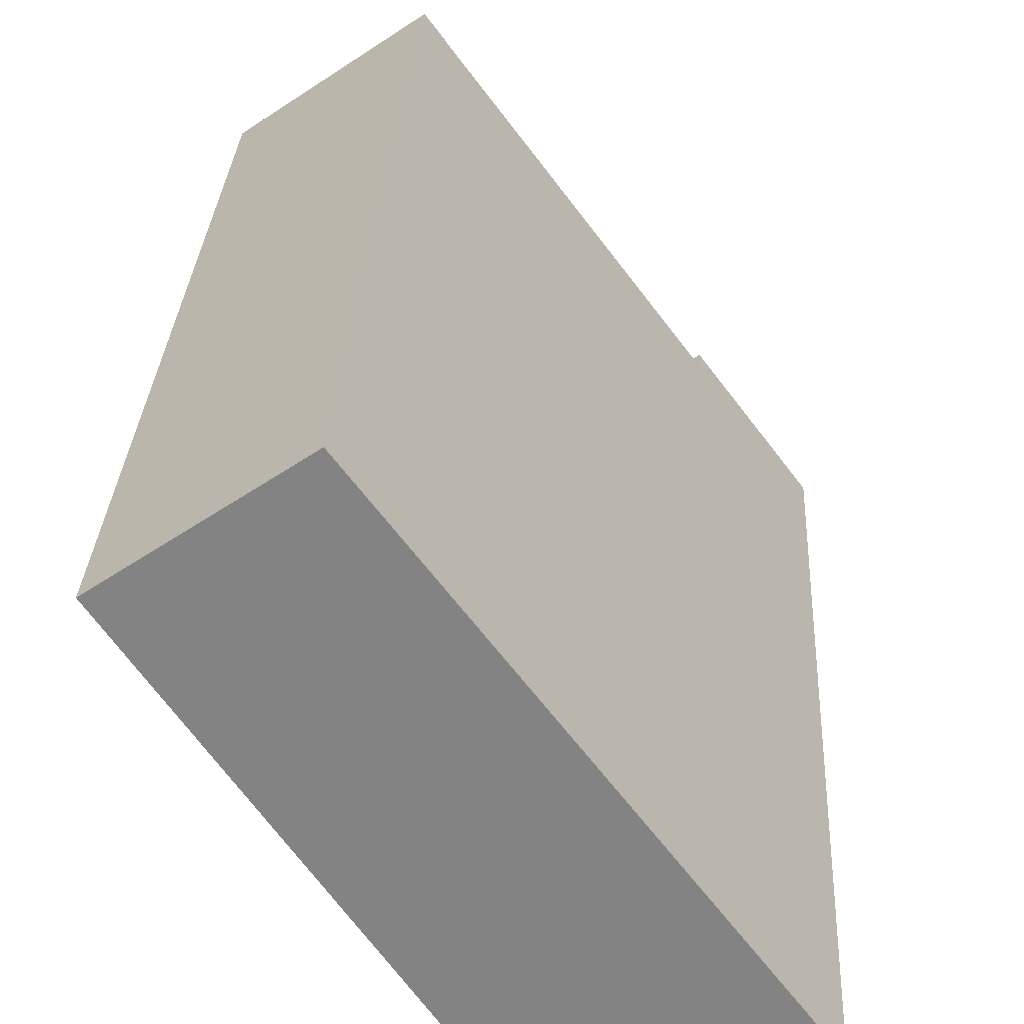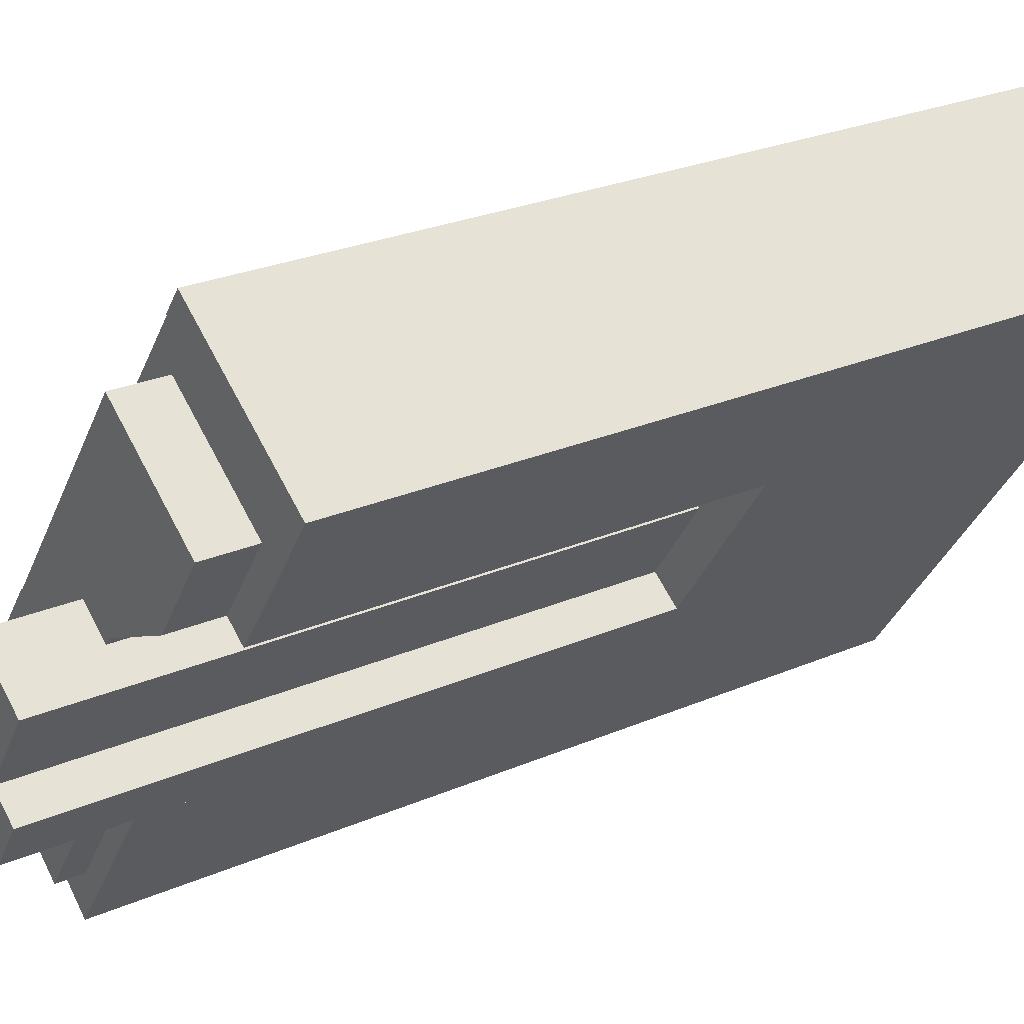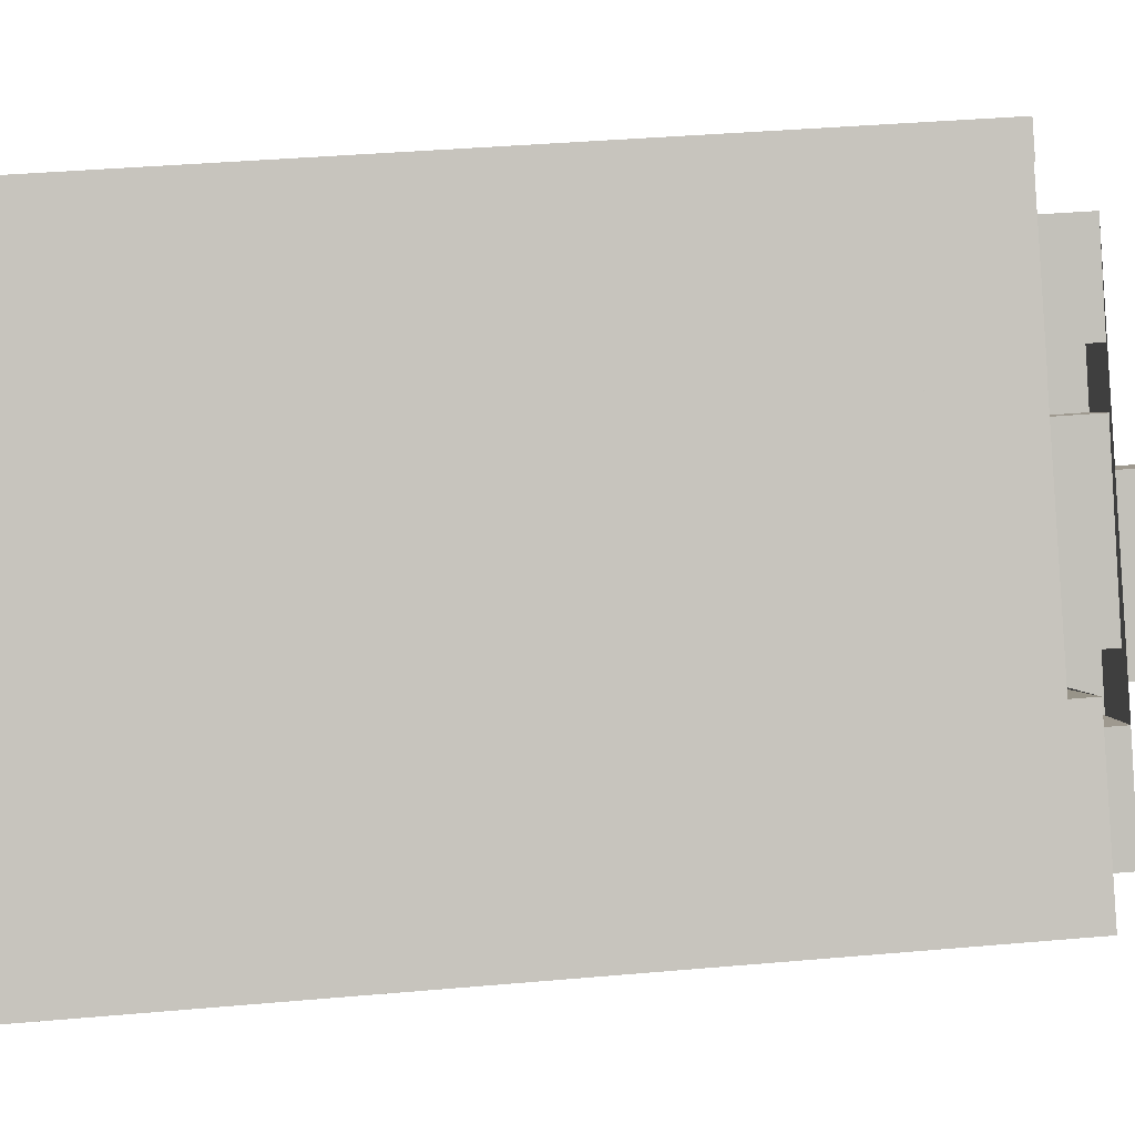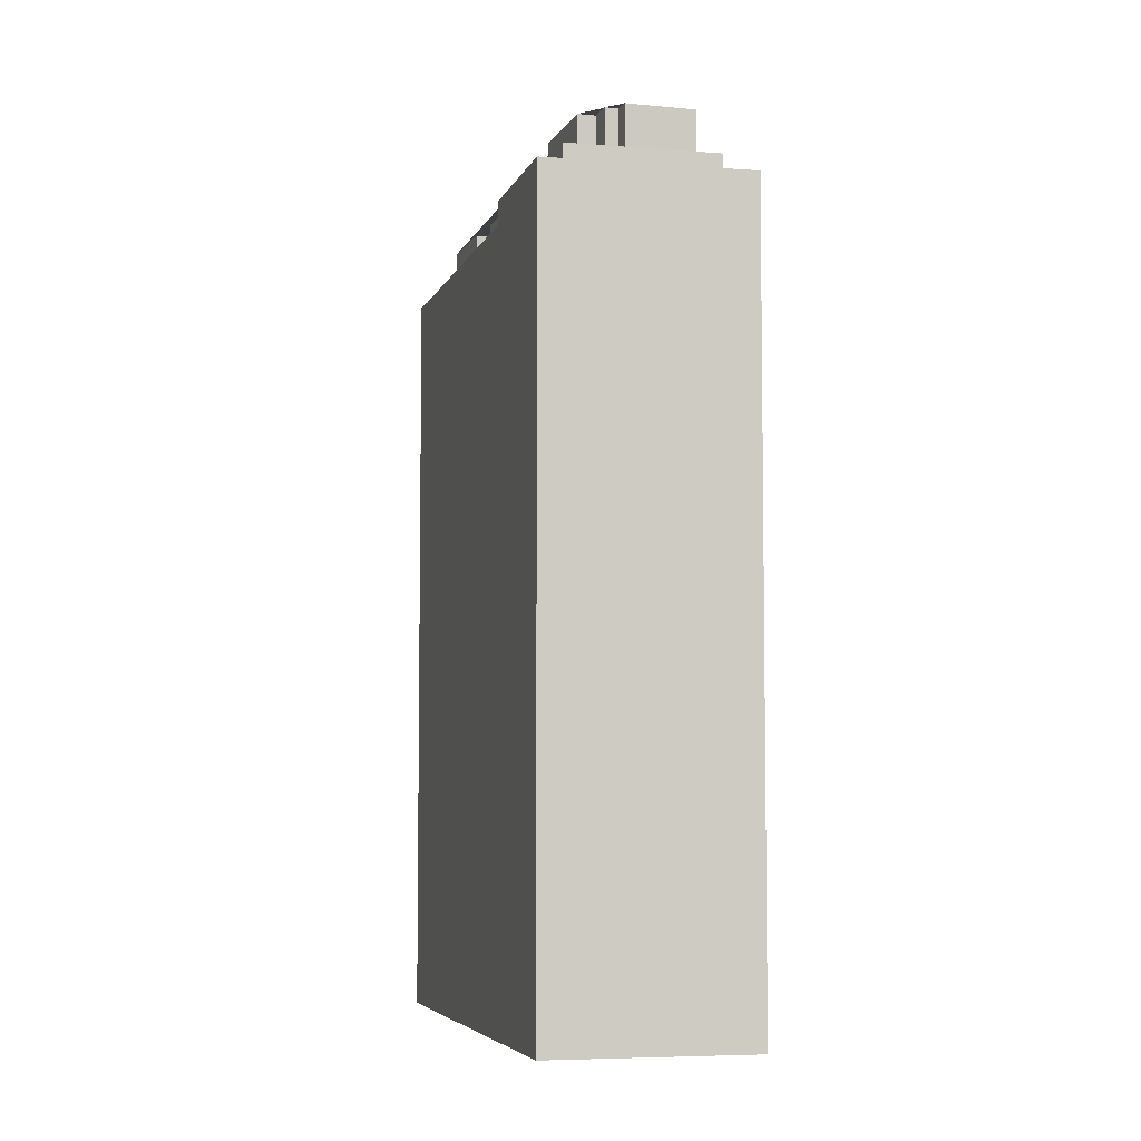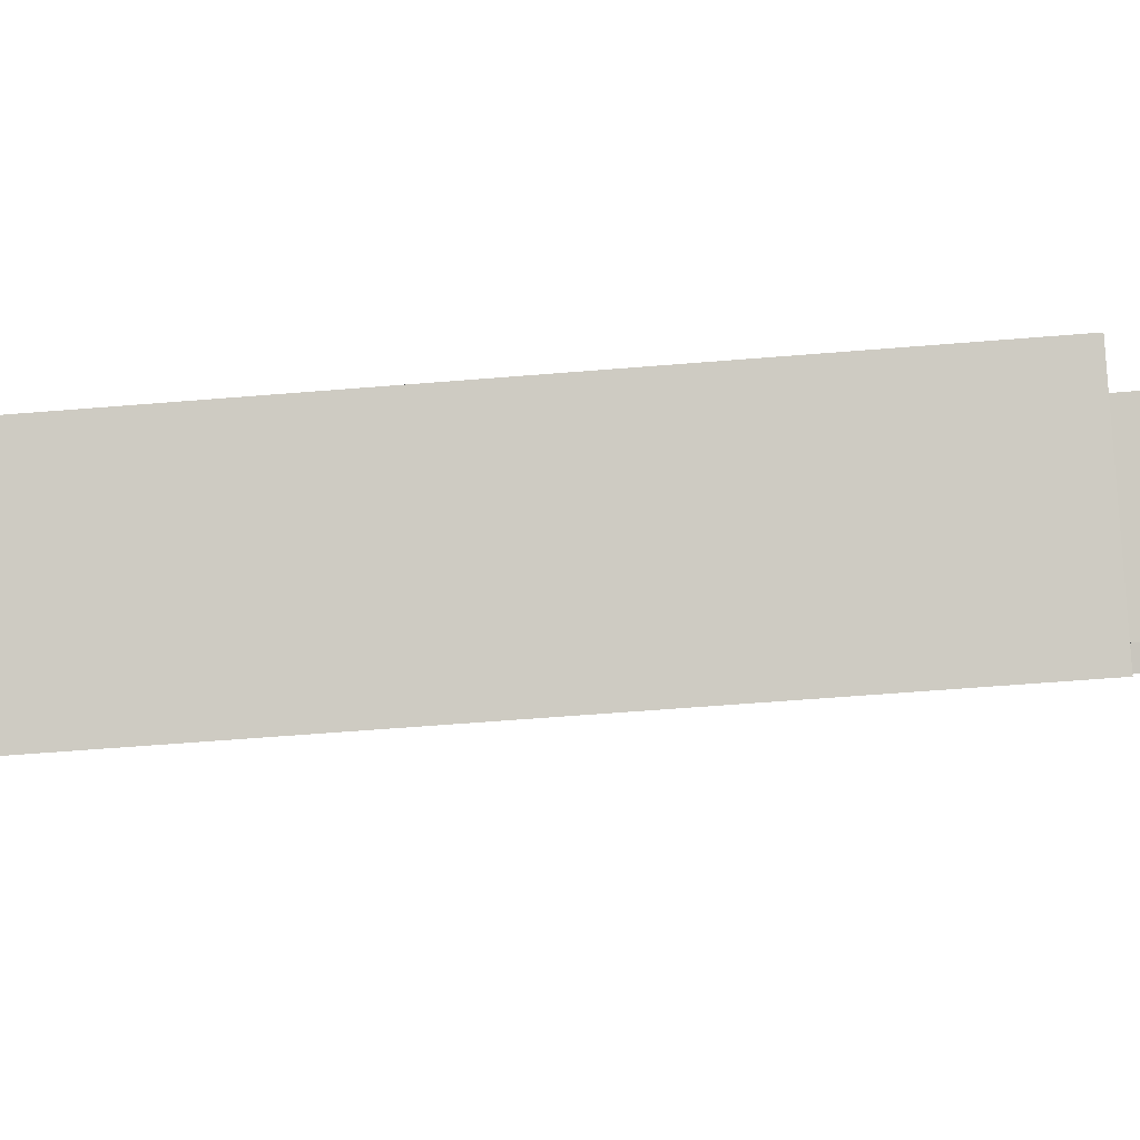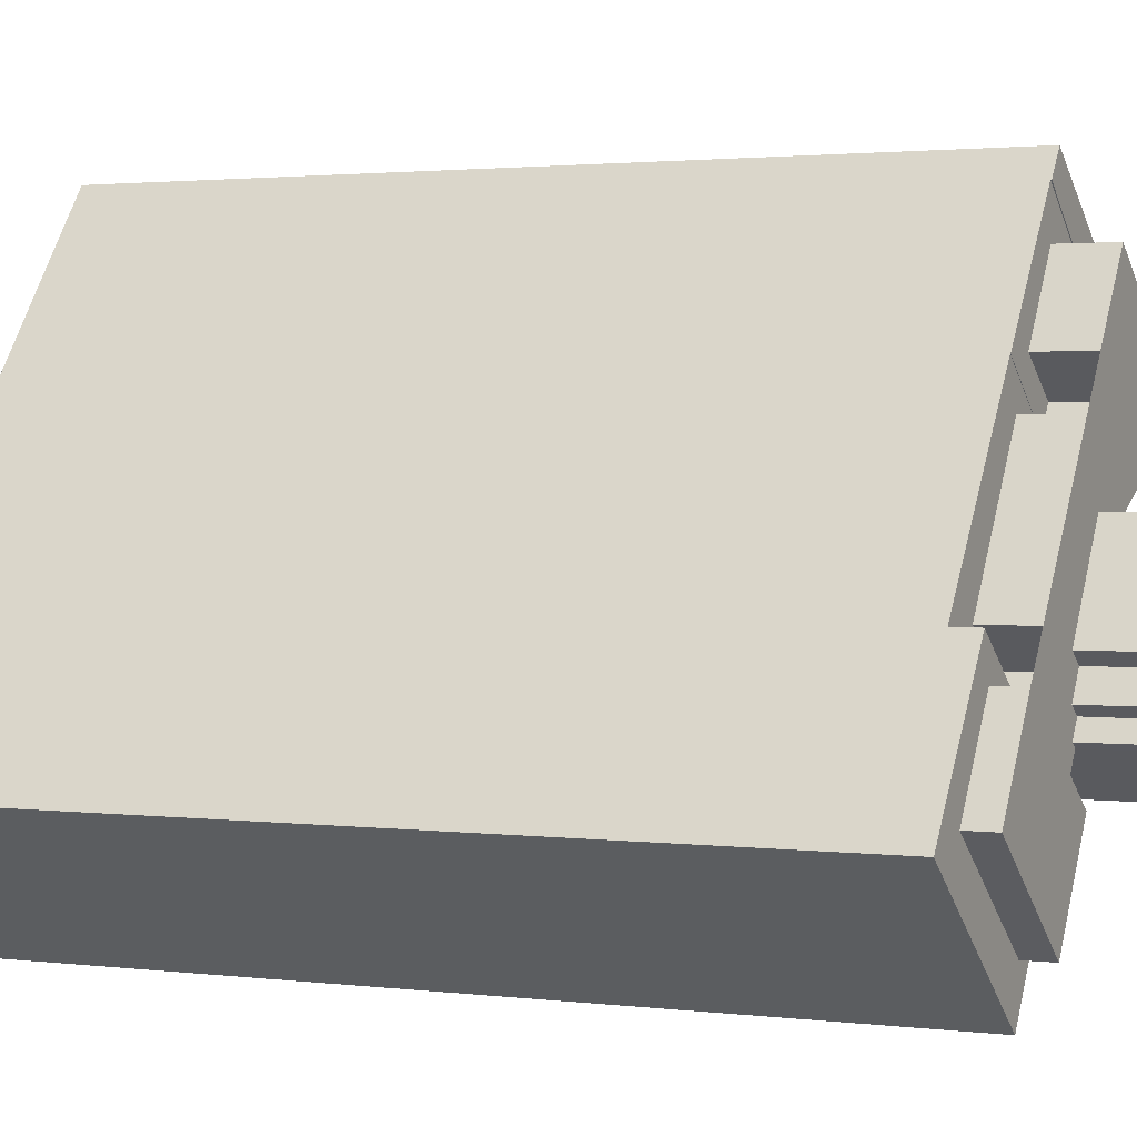
<metadata>
{"format":"obj","ext":"obj","renderer":"f3d","projection":"perspective","resolution":1024,"background":"white","views":[{"elev":28.5,"azim":2.9,"up":"+Z"},{"elev":26.1,"azim":-124.4,"up":"+Z"},{"elev":37.8,"azim":83.6,"up":"+Z"},{"elev":-5.6,"azim":128.7,"up":"+Y"},{"elev":-57.3,"azim":94.9,"up":"+Z"},{"elev":1.9,"azim":114.6,"up":"+Z"}]}
</metadata>
<code>
v 69.68 -262.1 240.7
v 62.36 -262.1 250.5
v 60.17 -262.1 253.4
v 52.7 -262.1 263.4
v 45.98 -262.1 272.4
v 44.59 -262.1 274.3
v 41.35 -262.1 272
v 32.86 -262.1 266.2
v 33.3 -262.1 265.5
v 34.55 -262.1 263.7
v 37.59 -262.1 259.3
v 39.63 -262.1 256.3
v 42.05 -262.1 252.8
v 47.43 -262.1 245
v 48.49 -262.1 243.5
v 48.89 -262.1 242.9
v 49.92 -262.1 241.4
v 50.4 -262.1 240.7
v 54.13 -262.1 235.3
v 56.2 -262.1 232.3
v 56.3 -262.1 232.2
v 57.26 -262.1 230.8
v 34.91 -203.2 264
v 45.98 -203.2 272.4
v 44.59 -203.2 274.3
v 41.35 -203.2 272
v 32.86 -203.2 266.2
v 33.3 -203.2 265.5
v 34.55 -203.2 263.7
v 41.27 -203.3 257.5
v 37.27 -203.3 263.3
v 45.85 -203.3 269.2
v 49.7 -203.3 263.6
v 46.17 -203.3 261.2
v 47.37 -203.3 259.4
v 52.7 -203.3 263.4
v 45.98 -203.3 272.4
v 34.91 -203.3 264
v 34.55 -203.3 263.7
v 37.59 -203.3 259.3
v 39.63 -203.3 256.3
v 62.36 -203.3 250.5
v 60.17 -203.3 253.4
v 52.7 -203.3 263.4
v 47.37 -203.3 259.4
v 48.24 -203.3 258.2
v 51.6 -203.3 260.5
v 58.55 -203.3 250.4
v 55.07 -203.3 248
v 56.43 -203.3 246.1
v 49.66 -237.1 246.6
v 45.56 -237.1 252.5
v 47.74 -237.1 254
v 44.04 -237.1 259.4
v 41.27 -237.1 257.5
v 39.63 -237.1 256.3
v 42.05 -237.1 252.8
v 47.43 -237.1 245
v 54.11 -193.4 244.3
v 54.61 -193.4 244.7
v 53.8 -193.4 245.8
v 54.73 -193.4 246.5
v 53.49 -193.4 248.3
v 54.7 -193.4 249.1
v 50.16 -193.4 255.7
v 47.74 -193.4 254
v 45.56 -193.4 252.5
v 49.66 -193.4 246.6
v 47.43 -193.4 245
v 48.49 -193.4 243.5
v 48.89 -193.4 242.9
v 49.92 -193.4 241.4
v 65.98 -199.6 241.5
v 61.65 -199.6 247.8
v 57.31 -199.6 244.8
v 56.43 -199.6 246.1
v 55.07 -199.6 248
v 58.55 -199.6 250.4
v 51.6 -199.6 260.5
v 48.24 -199.6 258.2
v 47.37 -199.6 259.4
v 46.17 -199.6 261.2
v 49.7 -199.6 263.6
v 45.85 -199.6 269.2
v 37.27 -199.6 263.3
v 41.27 -199.6 257.5
v 44.04 -199.6 259.4
v 47.74 -199.6 254
v 50.16 -199.6 255.7
v 54.7 -199.6 249.1
v 53.49 -199.6 248.3
v 54.73 -199.6 246.5
v 53.8 -199.6 245.8
v 54.61 -199.6 244.7
v 54.11 -199.6 244.3
v 54.95 -199.6 243.1
v 52.03 -199.6 241.1
v 56.7 -199.6 234.3
v 69.68 -201.6 240.7
v 62.36 -201.6 250.5
v 56.43 -201.6 246.1
v 57.31 -201.6 244.8
v 61.65 -201.6 247.8
v 65.98 -201.6 241.5
v 56.7 -201.6 234.3
v 52.03 -201.6 241.1
v 54.95 -201.6 243.1
v 54.11 -201.6 244.3
v 49.92 -201.6 241.4
v 50.4 -201.6 240.7
v 54.13 -201.6 235.3
v 56.2 -201.6 232.3
v 56.3 -201.6 232.2
v 57.26 -201.6 230.8
g CityEngineShapeMaterial_460
f 2 1 22 21 20 19 18 17 16 15 14 13 12 11 10 9 8 7 6 5 4 3
f 24 23 29 28 27 26 25
f 31 30 41 40 39 38 37 36 35 34 33 32
f 43 42 50 49 48 47 46 45 44
f 52 51 58 57 56 55 54 53
f 60 59 72 71 70 69 68 67 66 65 64 63 62 61
f 74 73 98 97 96 95 94 93 92 91 90 89 88 87 86 85 84 83 82 81 80 79 78 77 76 75
f 100 99 114 113 112 111 110 109 108 107 106 105 104 103 102 101
f 109 108 59 72
f 96 107 108 95
f 97 106 107 96
f 98 105 106 97
f 105 104 73 98
f 104 103 74 73
f 75 102 103 74
f 102 101 76 75
f 95 94 60 59
f 94 93 61 60
f 93 92 62 61
f 92 91 63 62
f 91 90 64 63
f 90 89 65 64
f 66 88 89 65
f 69 58 51 68
f 56 55 30 41
f 55 54 87 86
f 88 53 54 87
f 67 52 53 66
f 68 51 52 67
f 101 50 42 100
f 50 49 77 76
f 49 48 78 77
f 48 47 79 78
f 80 46 47 79
f 46 45 81 80
f 45 44 36 35
f 39 38 23 29
f 38 37 24 23
f 35 34 82 81
f 34 33 83 82
f 33 32 84 83
f 85 31 32 84
f 86 30 31 85
f 1 22 114 99
f 22 21 113 114
f 21 20 112 113
f 20 19 111 112
f 19 18 110 111
f 18 17 109 110
f 17 16 71 72
f 16 15 70 71
f 15 14 69 70
f 14 13 57 58
f 13 12 56 57
f 12 11 40 41
f 11 10 39 40
f 10 9 28 29
f 9 8 27 28
f 8 7 26 27
f 7 6 25 26
f 6 5 24 25
f 5 4 36 37
f 4 3 43 44
f 3 2 42 43
f 2 1 99 100

</code>
